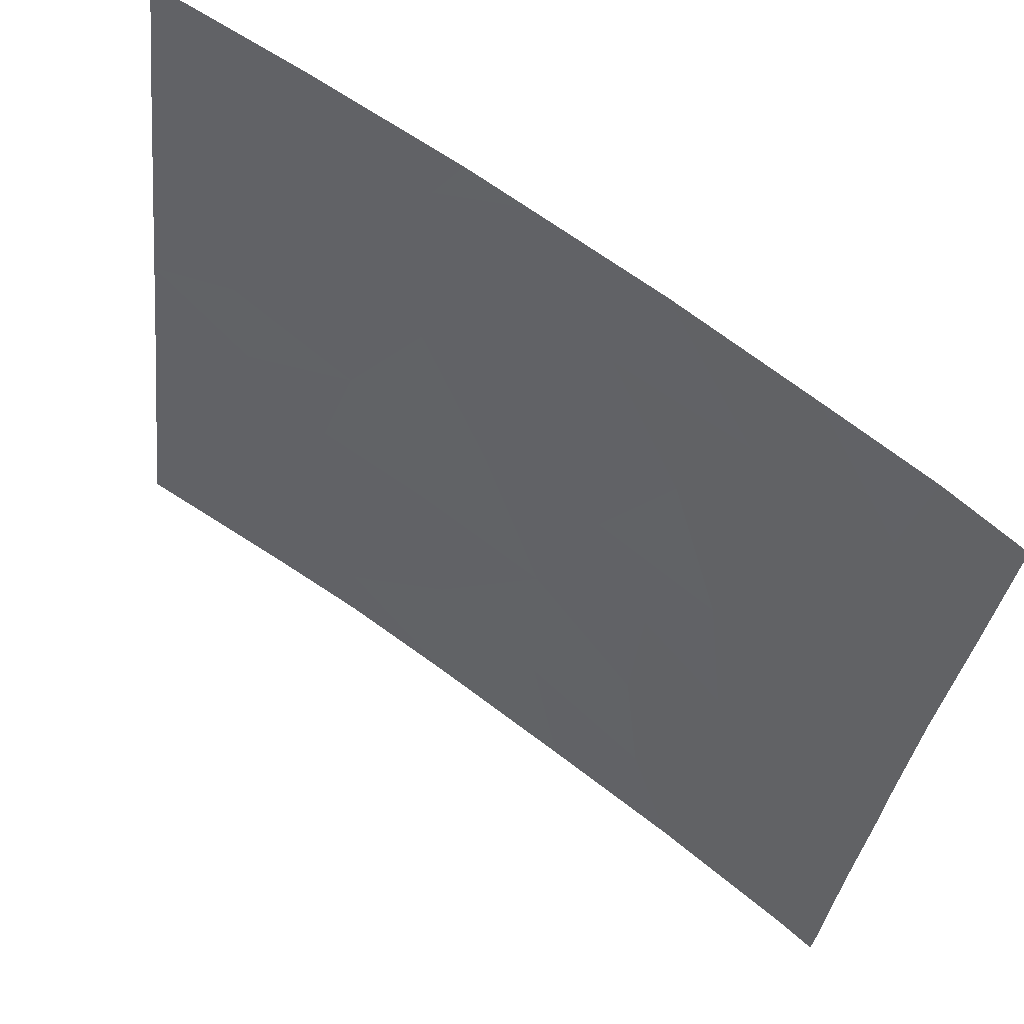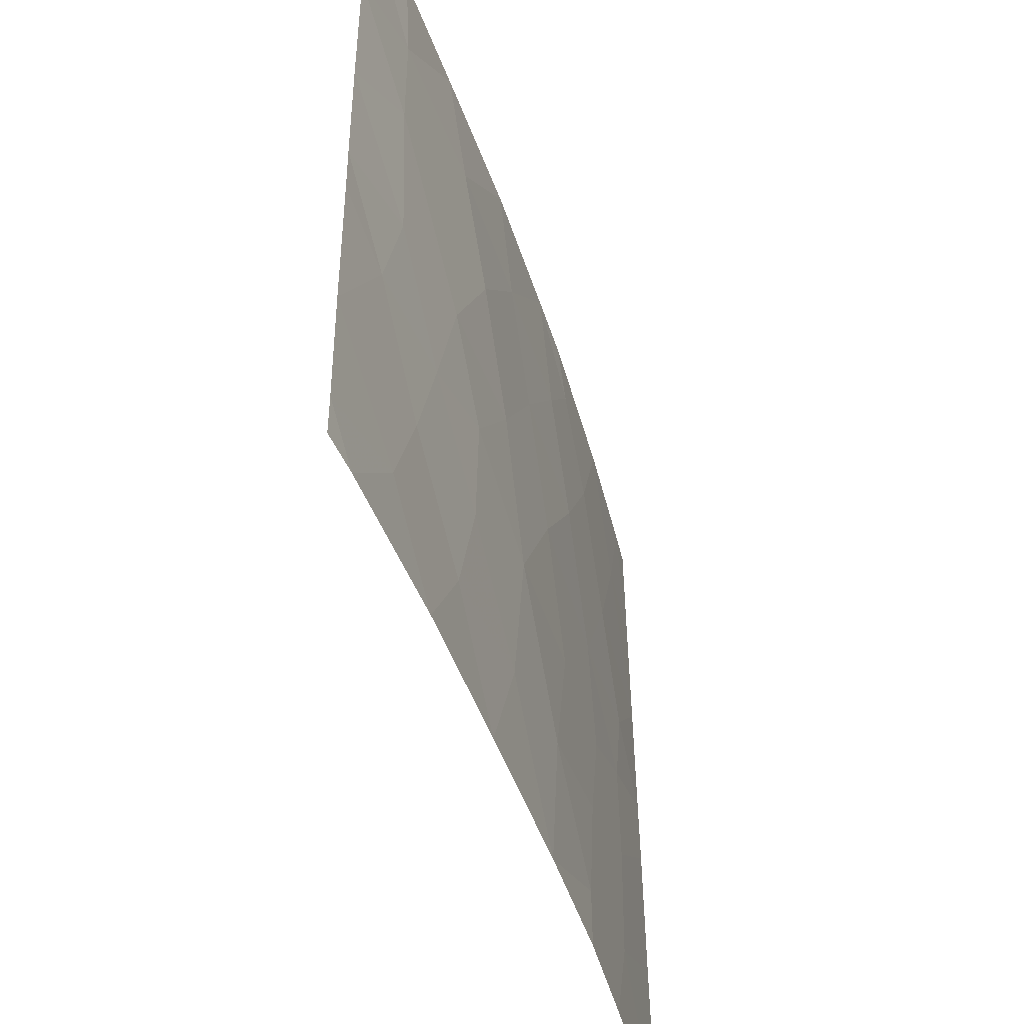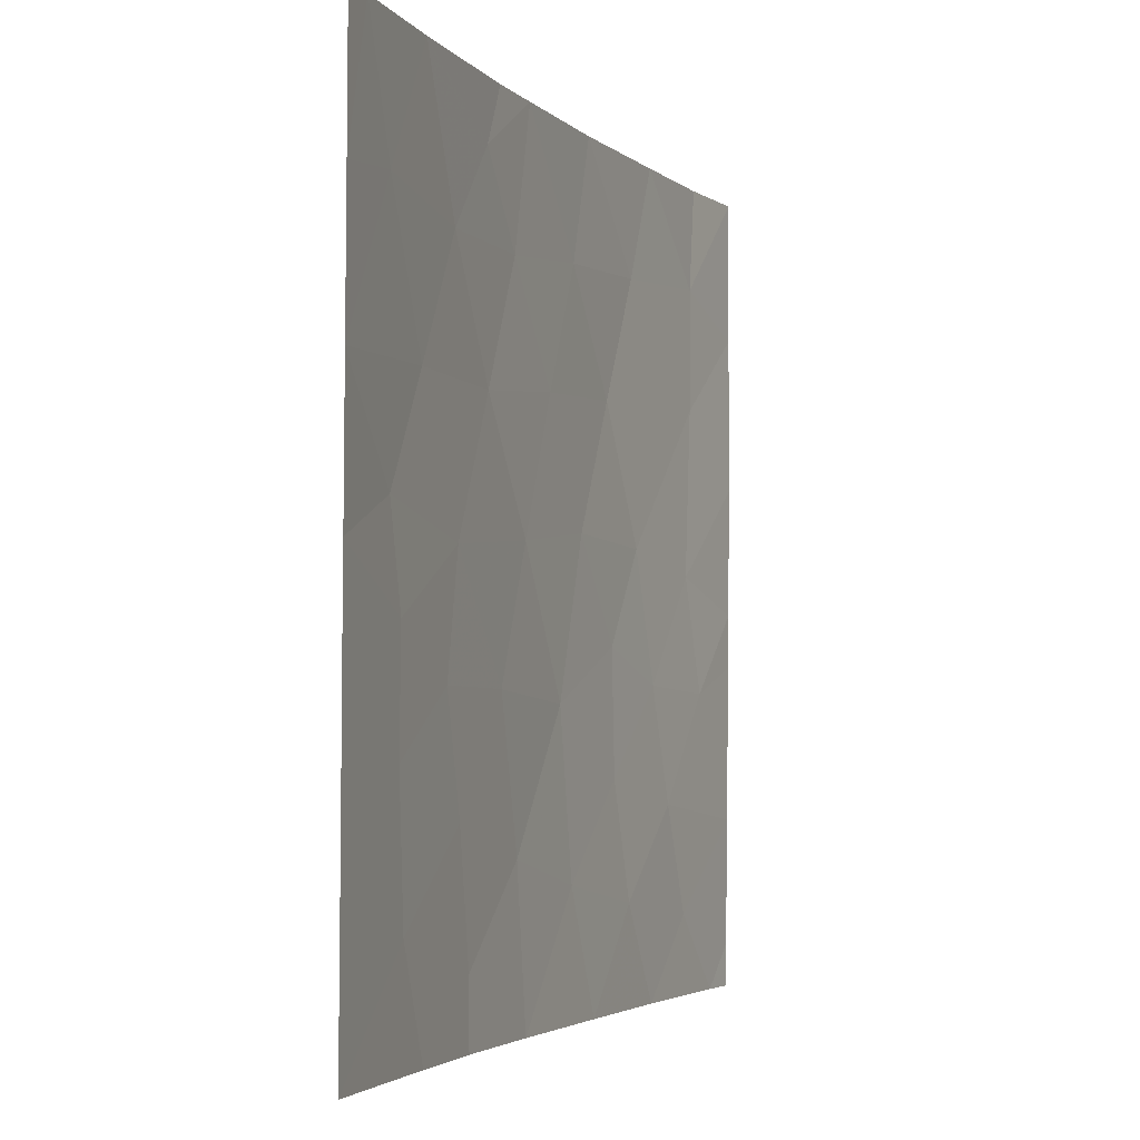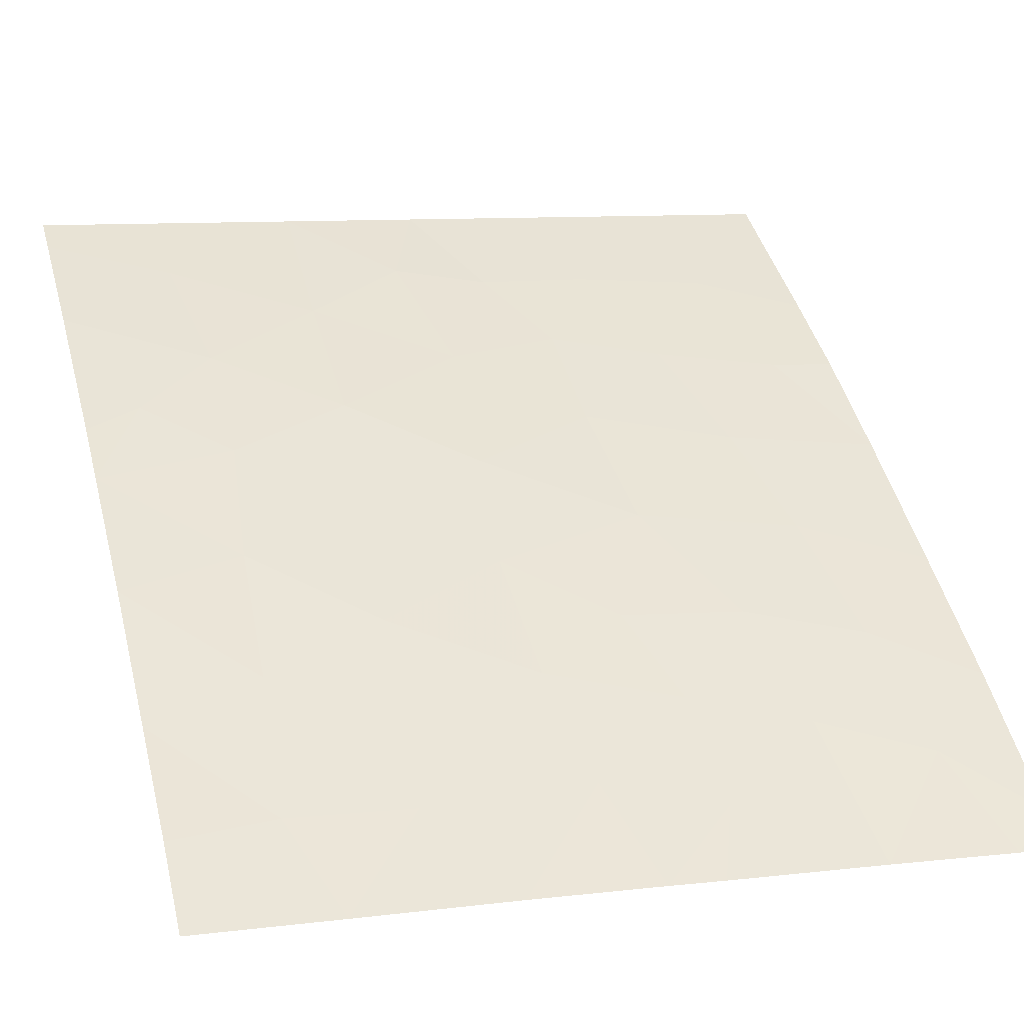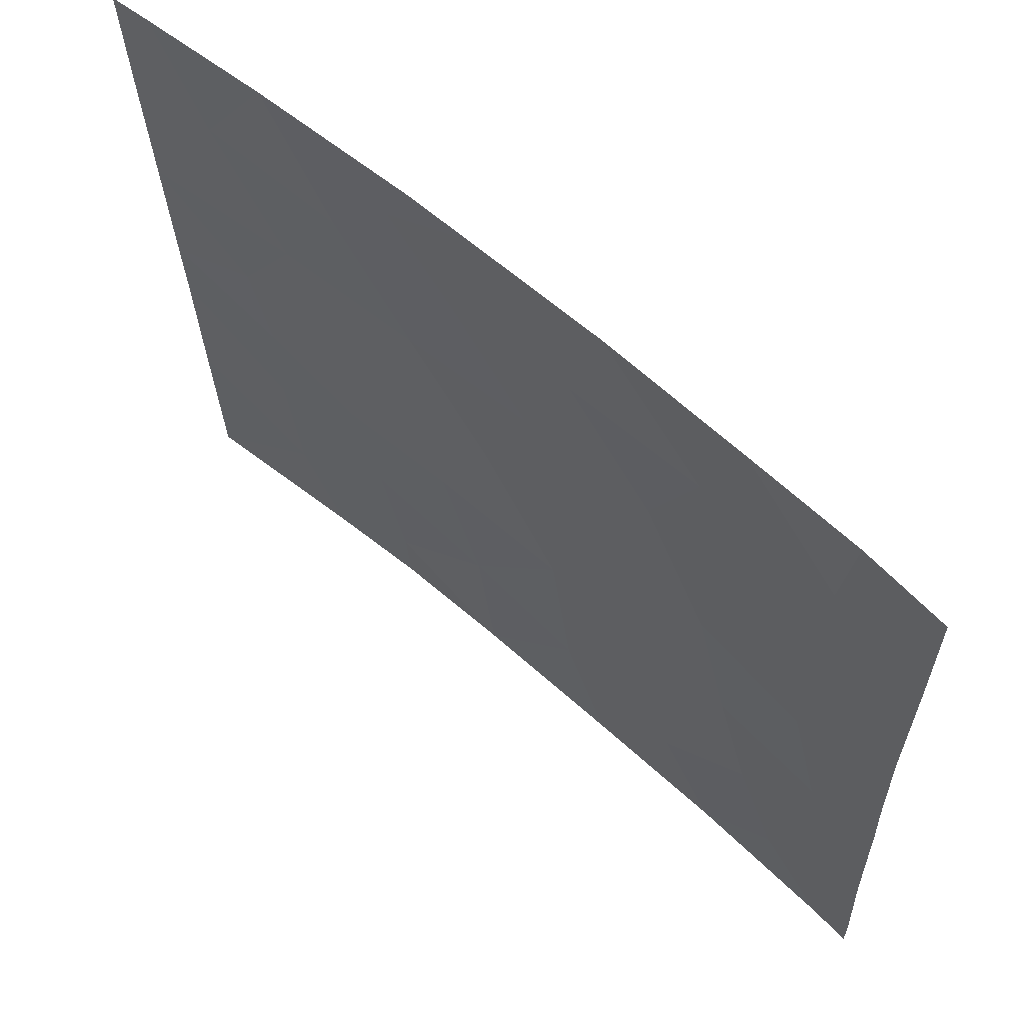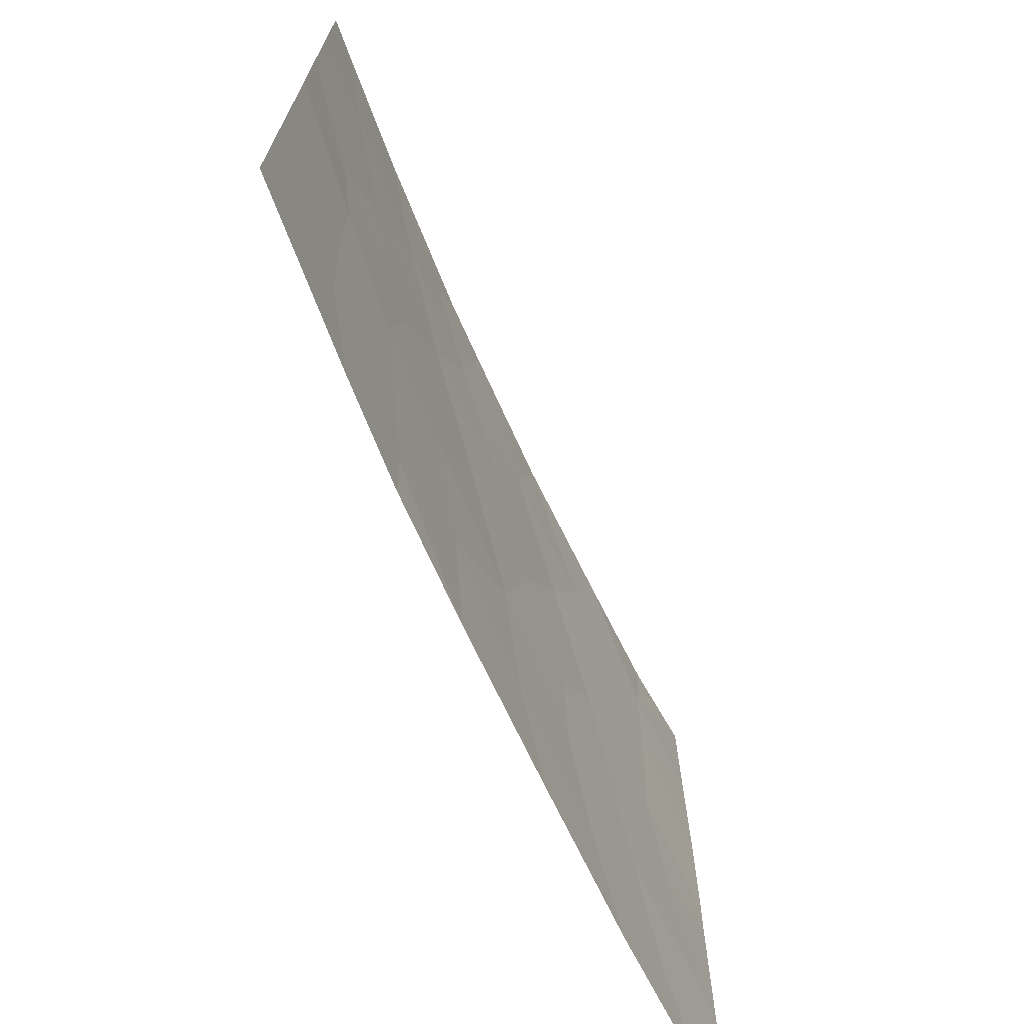
<metadata>
{"format":"obj","ext":"obj","renderer":"f3d","projection":"perspective","resolution":1024,"background":"white","views":[{"elev":-33.3,"azim":-7.9,"up":"+Y"},{"elev":-47.5,"azim":71.7,"up":"+Z"},{"elev":-3.3,"azim":-105.0,"up":"+Z"},{"elev":10.0,"azim":72.1,"up":"+Y"},{"elev":63.1,"azim":5.8,"up":"+Z"},{"elev":-72.0,"azim":-101.1,"up":"+Z"}]}
</metadata>
<code>
v 32.81 33.49 41.24
v 33.24 33.16 39.49
v 32.74 33.55 43.07
v 32.55 33.67 46.47
v 28.15 36.76 44.15
v 36.13 30.72 43.65
v 34.95 31.82 39.2
v 34.9 31.72 48.47
v 36.16 30.72 42.85
v 25.14 38.72 40.65
v 26.62 37.78 41.54
v 29.02 36.19 46.12
v 28.65 36.51 38.97
v 24.93 38.72 49.52
v 25.43 38.41 50
v 24.96 38.72 48.06
v 30.24 35.4 38
v 26.3 37.97 44.57
v 31.24 34.68 42.26
v 36.08 30.72 45.58
v 34.96 31.7 46.66
v 30.16 35.43 44.35
v 36.31 30.72 38
v 35.84 31.13 38
v 36.3 30.72 38.64
v 25.01 38.72 46.05
v 26.12 38.01 48.21
v 36.08 30.72 47.89
v 29.7 35.69 47.95
v 31.77 34.14 50
v 27.87 36.96 42.45
v 28.71 36.49 38
v 33.99 32.61 38
v 33.92 32.6 42.55
v 25.06 38.72 43.99
v 25.09 38.72 42.89
v 35.29 31.45 42.45
v 31.39 34.46 48.17
v 29.99 35.42 50
v 33.62 32.72 50
v 29.16 36.01 50
v 27.42 37.33 38
v 24.92 38.72 50
v 27.05 37.4 50
v 36.22 30.72 40.53
v 25.2 38.72 38
v 35.04 31.61 50
v 36.06 30.72 50
v 32.19 33.96 38
v 27.1 37.44 46.13
v 34.88 31.8 44.17
v 26.81 37.69 39.56
v 28.29 36.7 40.81
v 27.97 36.85 47.93
v 30.77 34.95 46.34
v 33.15 33.14 48.3
v 29.43 35.92 42.43
v 34.37 32.23 40.83
v 31.8 34.24 44.57
v 28.83 36.25 49.16
v 31.55 34.44 39.85
v 29.99 35.58 40.28
v 33.45 32.98 44.48
v 26.59 37.77 43.19
f 12 50 5
f 33 7 2
f 7 58 2
f 3 63 59
f 63 4 59
f 62 53 13
f 20 28 21
f 16 26 27
f 19 59 22
f 24 23 25
f 54 50 12
f 57 19 22
f 2 1 61
f 12 5 22
f 17 13 32
f 1 58 34
f 35 36 64
f 9 6 37
f 6 20 51
f 30 39 38
f 62 57 53
f 20 21 51
f 21 4 63
f 34 3 1
f 19 1 3
f 3 59 19
f 34 58 37
f 57 5 31
f 2 58 1
f 10 52 11
f 36 10 11
f 15 43 14
f 44 54 60
f 60 41 44
f 13 42 32
f 24 25 7
f 25 45 7
f 46 42 52
f 27 15 16
f 45 9 37
f 24 7 33
f 8 28 48
f 48 47 8
f 40 8 47
f 7 45 58
f 19 61 1
f 49 33 2
f 39 29 38
f 29 55 38
f 39 41 60
f 13 53 52
f 26 35 18
f 54 44 27
f 5 50 18
f 54 27 50
f 8 56 21
f 13 17 62
f 31 11 53
f 3 34 63
f 52 53 11
f 29 39 60
f 54 12 29
f 22 55 12
f 56 8 40
f 56 38 4
f 51 37 6
f 21 63 51
f 46 52 10
f 37 58 45
f 37 51 34
f 55 4 38
f 40 30 56
f 38 56 30
f 56 4 21
f 55 29 12
f 5 57 22
f 22 59 55
f 31 5 64
f 59 4 55
f 57 62 19
f 11 31 64
f 15 14 16
f 29 60 54
f 2 61 49
f 61 17 49
f 53 57 31
f 27 26 50
f 62 61 19
f 18 50 26
f 42 13 52
f 62 17 61
f 27 44 15
f 63 34 51
f 35 64 18
f 64 5 18
f 11 64 36
f 21 28 8

</code>
